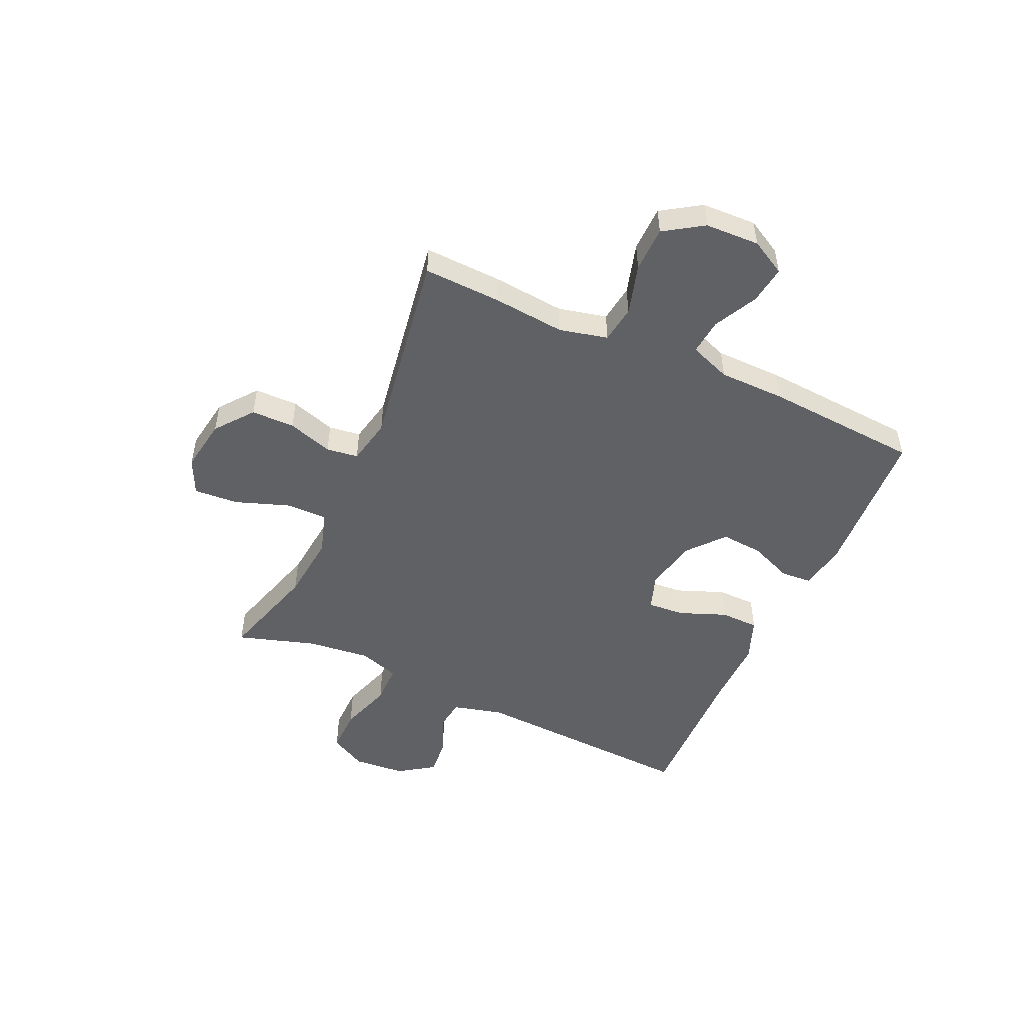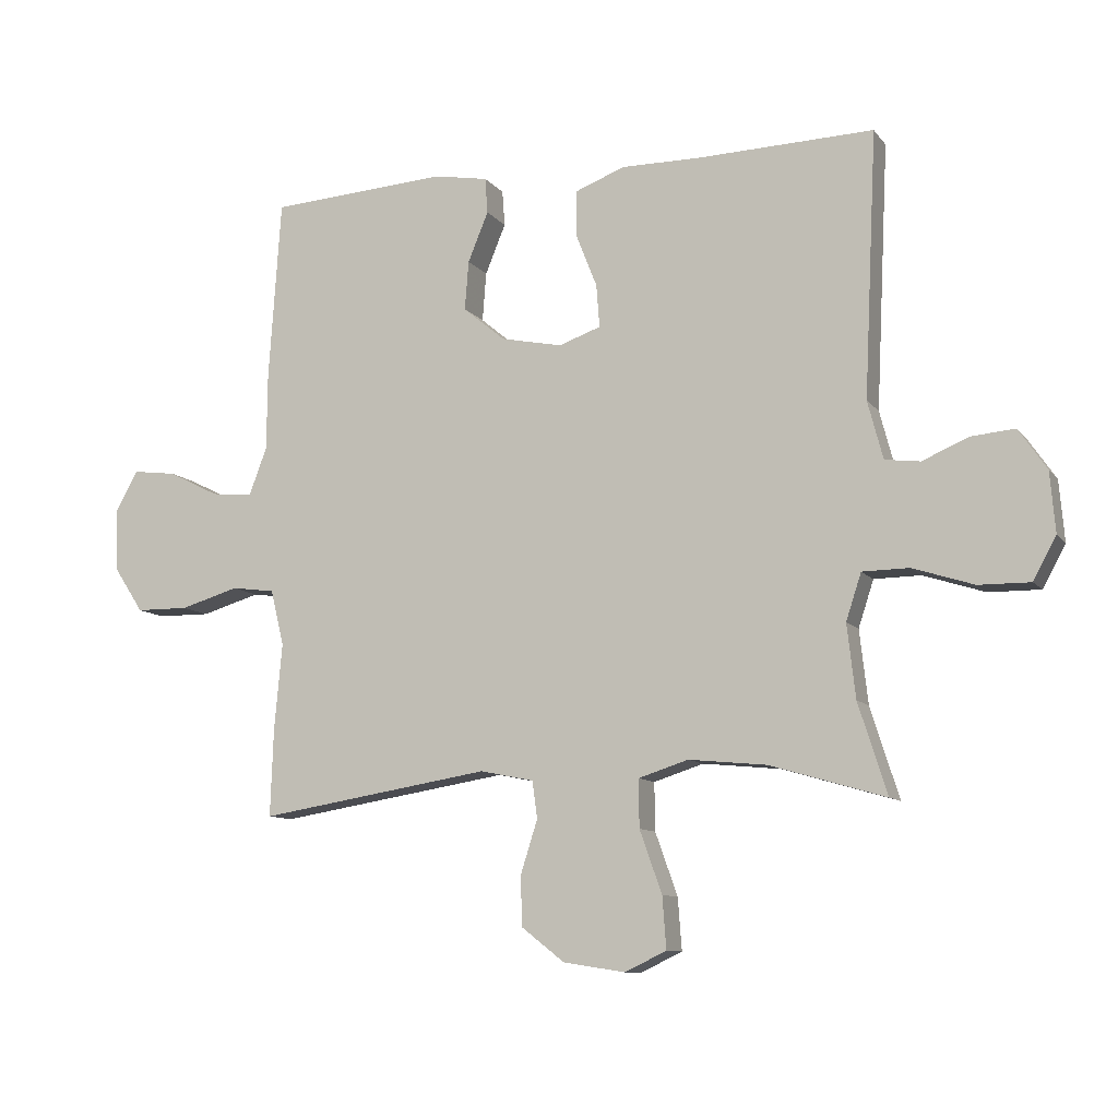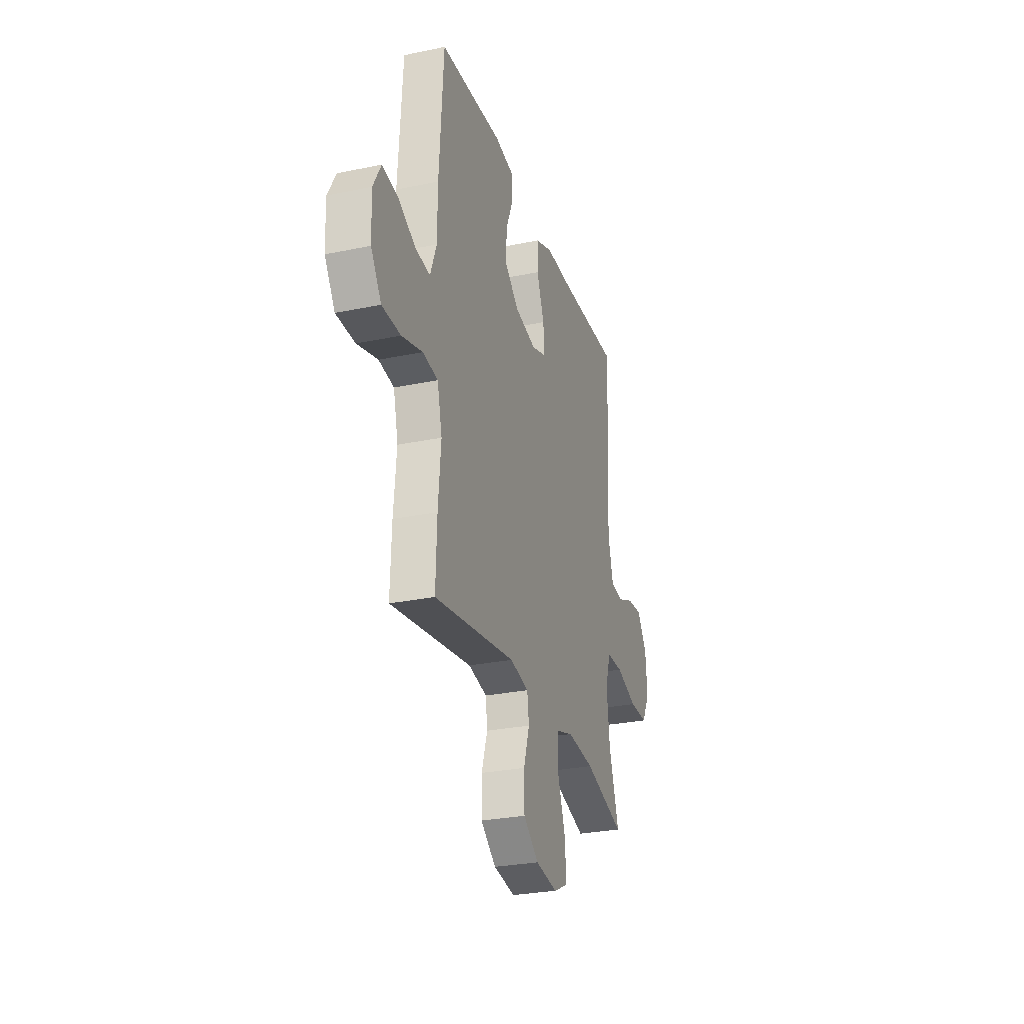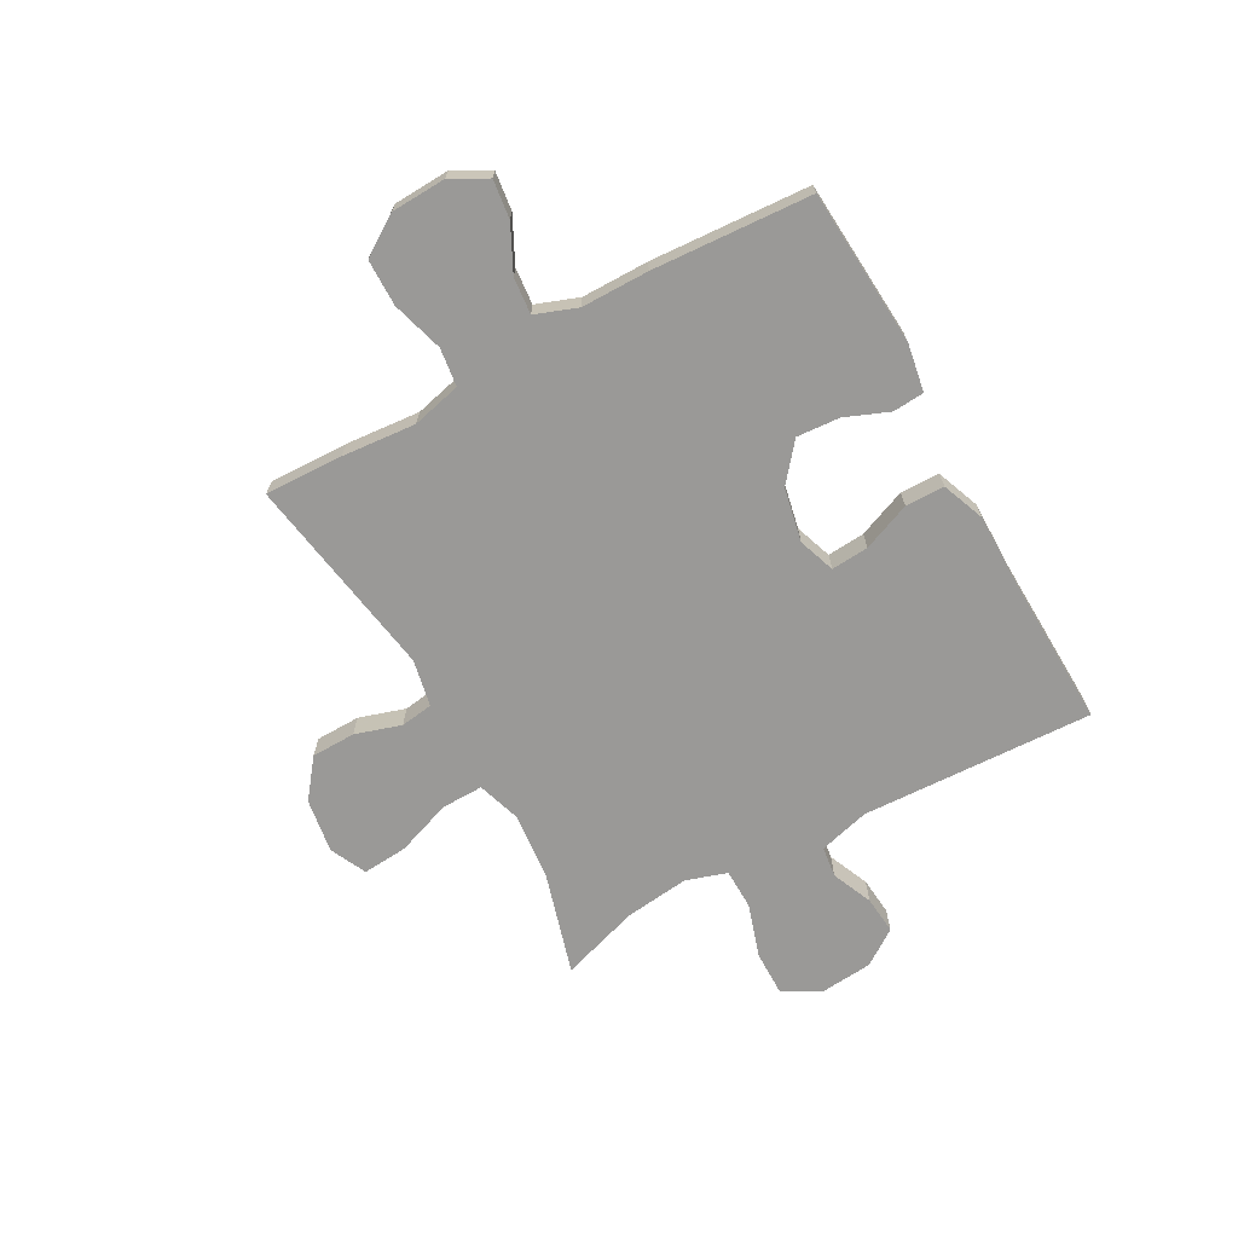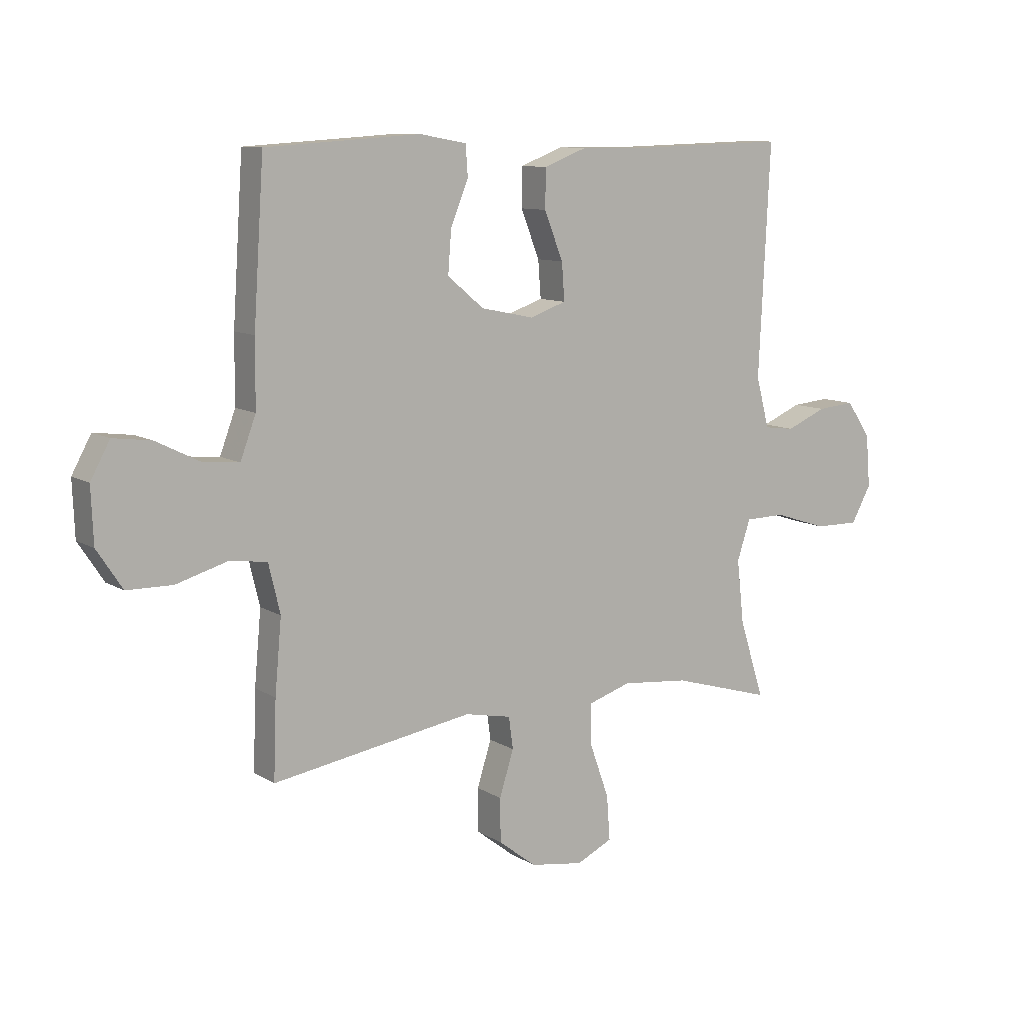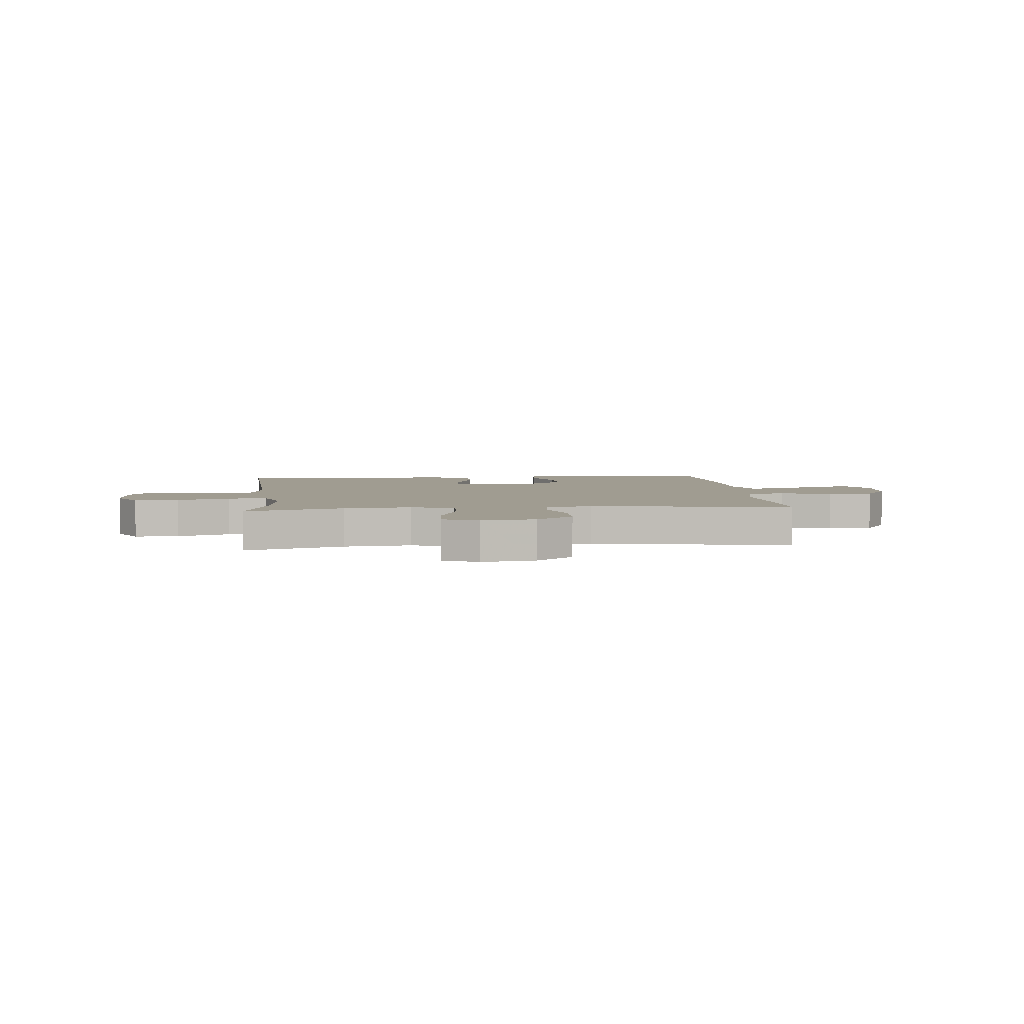
<metadata>
{"format":"obj","ext":"obj","renderer":"f3d","projection":"perspective","resolution":1024,"background":"white","views":[{"elev":-50.1,"azim":-114.6,"up":"+Y"},{"elev":-10.0,"azim":21.8,"up":"+Z"},{"elev":-28.1,"azim":-72.5,"up":"+Z"},{"elev":-69.0,"azim":-60.9,"up":"+Y"},{"elev":10.1,"azim":-33.6,"up":"+Z"},{"elev":4.4,"azim":174.1,"up":"+Y"}]}
</metadata>
<code>
v -0.5 0.07 -0.5
v -0.495 0.07 -0.36
v -0.483 0.07 -0.228
v -0.504 0.07 -0.14
v -0.572 0.07 -0.131
v -0.664 0.07 -0.158
v -0.747 0.07 -0.157
v -0.793 0.07 -0.087
v -0.797 0.07 0.012
v -0.762 0.07 0.076
v -0.693 0.07 0.067
v -0.613 0.07 0.027
v -0.548 0.07 0.021
v -0.52 0.07 0.096
v -0.519 0.07 0.216
v -0.5 0.07 0.5
v -0.22 0.07 0.518
v -0.135 0.07 0.503
v -0.131 0.07 0.447
v -0.163 0.07 0.369
v -0.169 0.07 0.292
v -0.103 0.07 0.237
v -0.007 0.07 0.217
v 0.059 0.07 0.24
v 0.054 0.07 0.307
v 0.02 0.07 0.393
v 0.021 0.07 0.463
v 0.099 0.07 0.493
v 0.223 0.07 0.492
v 0.5 0.07 0.5
v 0.48 0.07 0.085
v 0.504 0.07 -0.006
v 0.559 0.07 -0.013
v 0.632 0.07 0.018
v 0.7 0.07 0.024
v 0.744 0.07 -0.04
v 0.752 0.07 -0.135
v 0.716 0.07 -0.201
v 0.635 0.07 -0.2
v 0.539 0.07 -0.169
v 0.466 0.07 -0.17
v 0.442 0.07 -0.243
v 0.455 0.07 -0.358
v 0.5 0.07 -0.5
v 0.319 0.07 -0.447
v 0.197 0.07 -0.435
v 0.119 0.07 -0.46
v 0.12 0.07 -0.535
v 0.155 0.07 -0.633
v 0.161 0.07 -0.714
v 0.096 0.07 -0.745
v -0.001 0.07 -0.73
v -0.069 0.07 -0.677
v -0.07 0.07 -0.598
v -0.044 0.07 -0.516
v -0.052 0.07 -0.458
v -0.136 0.07 -0.441
v -0.5 0 -0.5
v -0.495 0 -0.36
v -0.483 0 -0.228
v -0.504 0 -0.14
v -0.572 0 -0.131
v -0.664 0 -0.158
v -0.747 0 -0.157
v -0.793 0 -0.087
v -0.797 0 0.012
v -0.762 0 0.076
v -0.693 0 0.067
v -0.613 0 0.027
v -0.548 0 0.021
v -0.52 0 0.096
v -0.519 0 0.216
v -0.5 0 0.5
v -0.22 0 0.518
v -0.135 0 0.503
v -0.131 0 0.447
v -0.163 0 0.369
v -0.169 0 0.292
v -0.103 0 0.237
v -0.007 0 0.217
v 0.059 0 0.24
v 0.054 0 0.307
v 0.02 0 0.393
v 0.021 0 0.463
v 0.099 0 0.493
v 0.223 0 0.492
v 0.5 0 0.5
v 0.48 0 0.085
v 0.504 0 -0.006
v 0.559 0 -0.013
v 0.632 0 0.018
v 0.7 0 0.024
v 0.744 0 -0.04
v 0.752 0 -0.135
v 0.716 0 -0.201
v 0.635 0 -0.2
v 0.539 0 -0.169
v 0.466 0 -0.17
v 0.442 0 -0.243
v 0.455 0 -0.358
v 0.5 0 -0.5
v 0.319 0 -0.447
v 0.197 0 -0.435
v 0.119 0 -0.46
v 0.12 0 -0.535
v 0.155 0 -0.633
v 0.161 0 -0.714
v 0.096 0 -0.745
v -0.001 0 -0.73
v -0.069 0 -0.677
v -0.07 0 -0.598
v -0.044 0 -0.516
v -0.052 0 -0.458
v -0.136 0 -0.441
f 52 53 54 55
f 52 55 56
f 51 52 56
f 48 49 50 51
f 47 48 51 56
f 46 47 56 57
f 43 44 45
f 42 43 45 46
f 41 42 46 57
f 37 38 39 40
f 37 40 41
f 36 37 41
f 33 34 35 36
f 32 33 36 41
f 31 32 41 57
f 29 30 31 57
f 25 26 27 28
f 24 25 28 29
f 17 18 19 20
f 17 20 21
f 14 15 16 17
f 13 14 17 21
f 9 10 11 12
f 9 12 13
f 8 9 13
f 5 6 7 8
f 4 5 8 13
f 57 1 2 3
f 57 3 4
f 24 29 57
f 23 24 57 4
f 22 23 4 13
f 13 21 22
f 112 111 110 109
f 113 112 109
f 113 109 108
f 108 107 106 105
f 113 108 105 104
f 114 113 104 103
f 102 101 100
f 103 102 100 99
f 114 103 99 98
f 97 96 95 94
f 98 97 94
f 98 94 93
f 93 92 91 90
f 98 93 90 89
f 114 98 89 88
f 114 88 87 86
f 85 84 83 82
f 86 85 82 81
f 77 76 75 74
f 78 77 74
f 74 73 72 71
f 78 74 71 70
f 69 68 67 66
f 70 69 66
f 70 66 65
f 65 64 63 62
f 70 65 62 61
f 60 59 58 114
f 61 60 114
f 114 86 81
f 61 114 81 80
f 70 61 80 79
f 79 78 70
f 1 58 59 2
f 2 59 60 3
f 3 60 61 4
f 4 61 62 5
f 5 62 63 6
f 6 63 64 7
f 7 64 65 8
f 8 65 66 9
f 9 66 67 10
f 10 67 68 11
f 11 68 69 12
f 12 69 70 13
f 13 70 71 14
f 14 71 72 15
f 15 72 73 16
f 16 73 74 17
f 17 74 75 18
f 18 75 76 19
f 19 76 77 20
f 20 77 78 21
f 21 78 79 22
f 22 79 80 23
f 23 80 81 24
f 24 81 82 25
f 25 82 83 26
f 26 83 84 27
f 27 84 85 28
f 28 85 86 29
f 29 86 87 30
f 30 87 88 31
f 31 88 89 32
f 32 89 90 33
f 33 90 91 34
f 34 91 92 35
f 35 92 93 36
f 36 93 94 37
f 37 94 95 38
f 38 95 96 39
f 39 96 97 40
f 40 97 98 41
f 41 98 99 42
f 42 99 100 43
f 43 100 101 44
f 44 101 102 45
f 45 102 103 46
f 46 103 104 47
f 47 104 105 48
f 48 105 106 49
f 49 106 107 50
f 50 107 108 51
f 51 108 109 52
f 52 109 110 53
f 53 110 111 54
f 54 111 112 55
f 55 112 113 56
f 56 113 114 57
f 57 114 58 1

</code>
